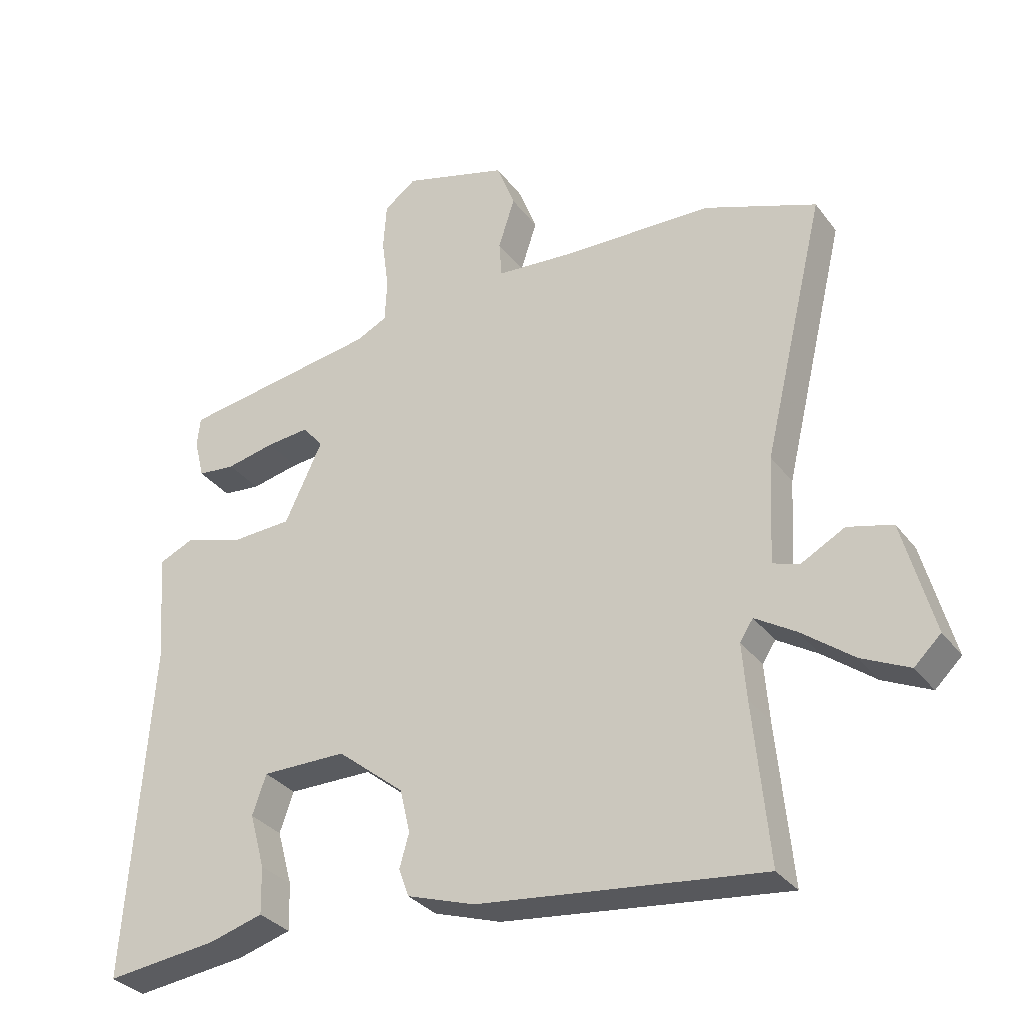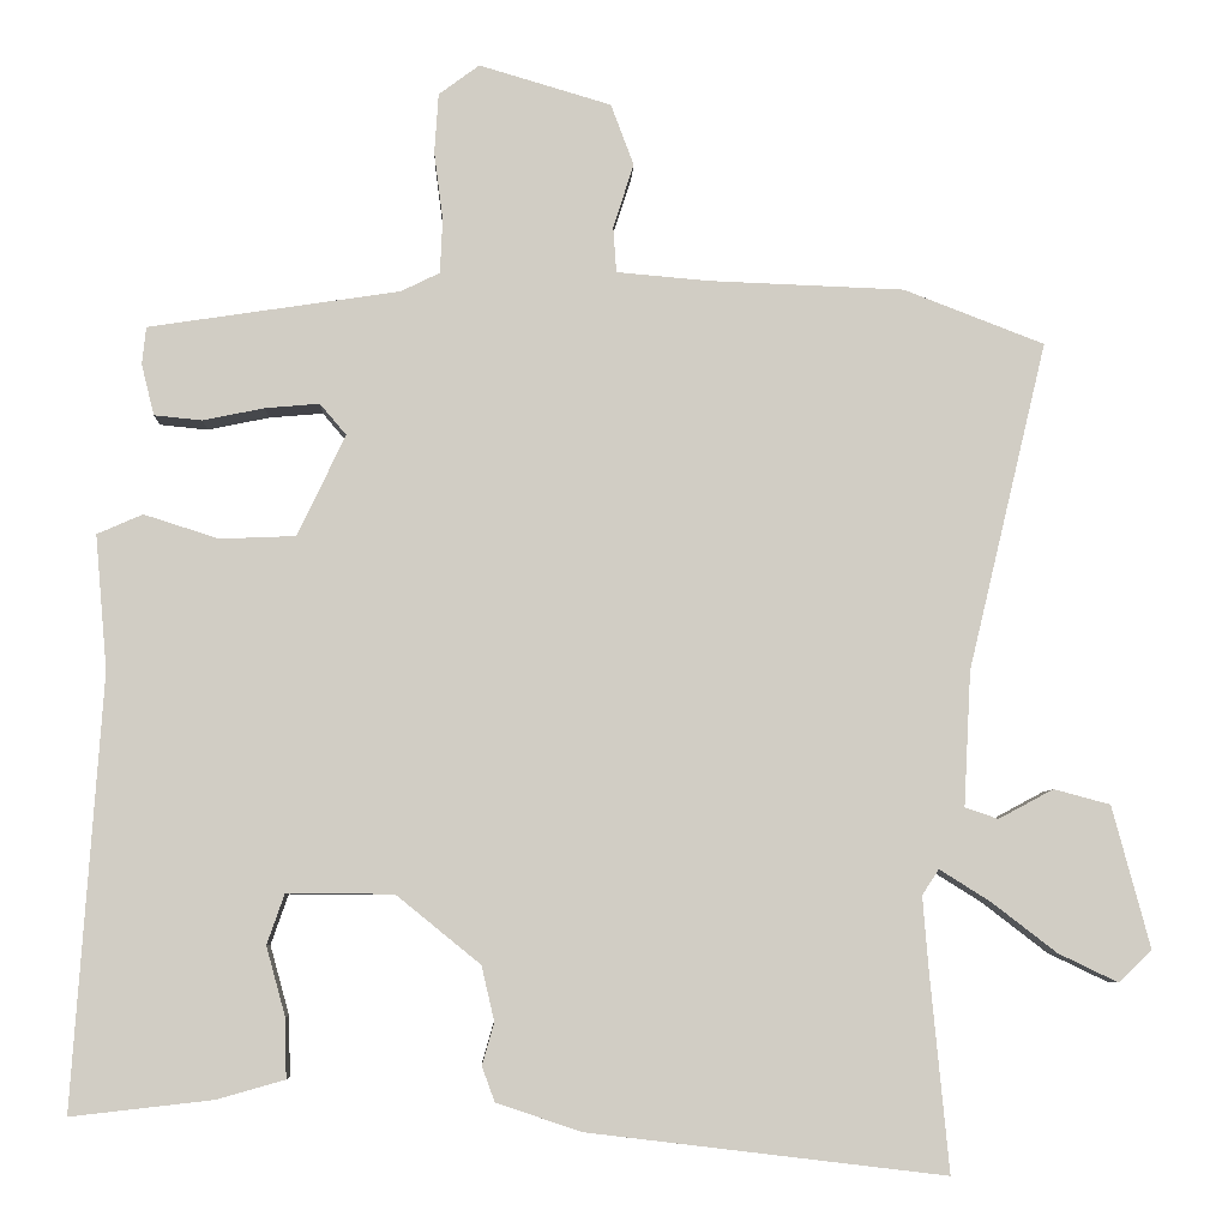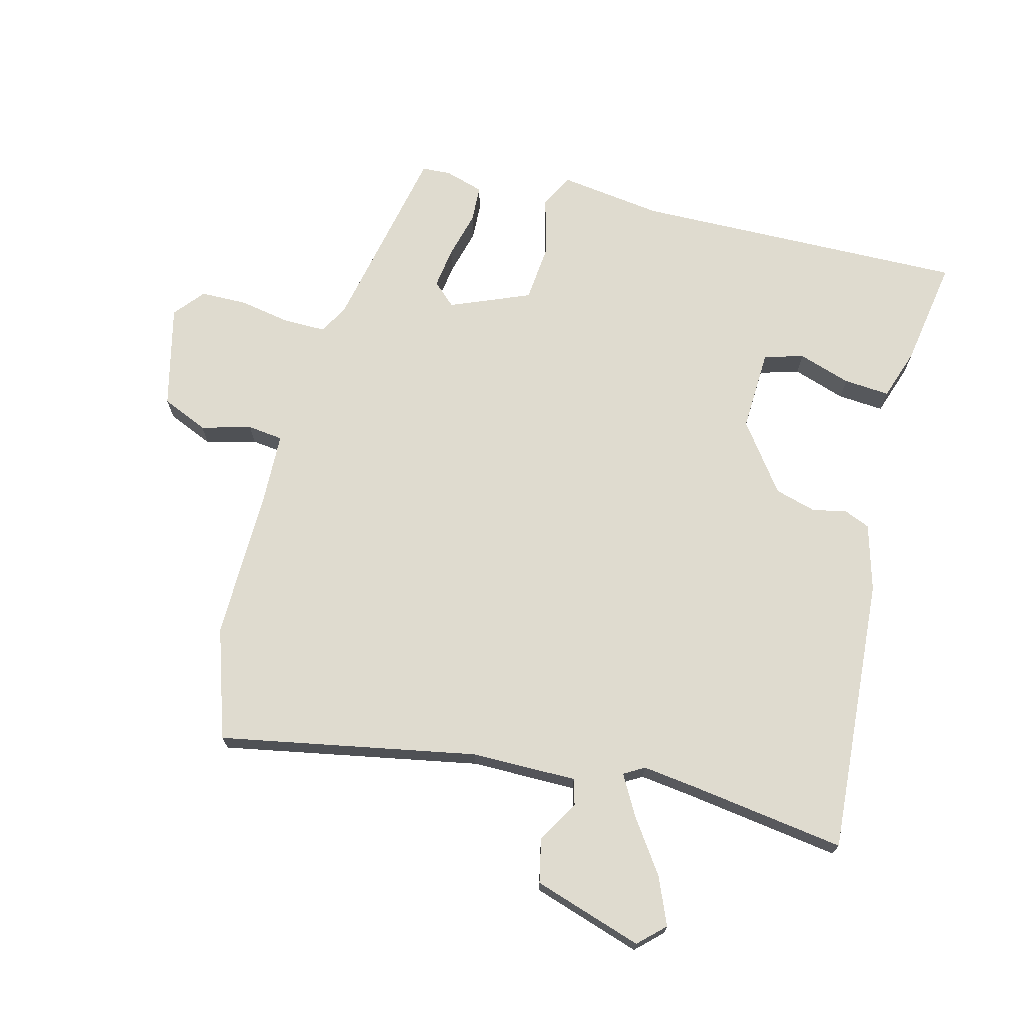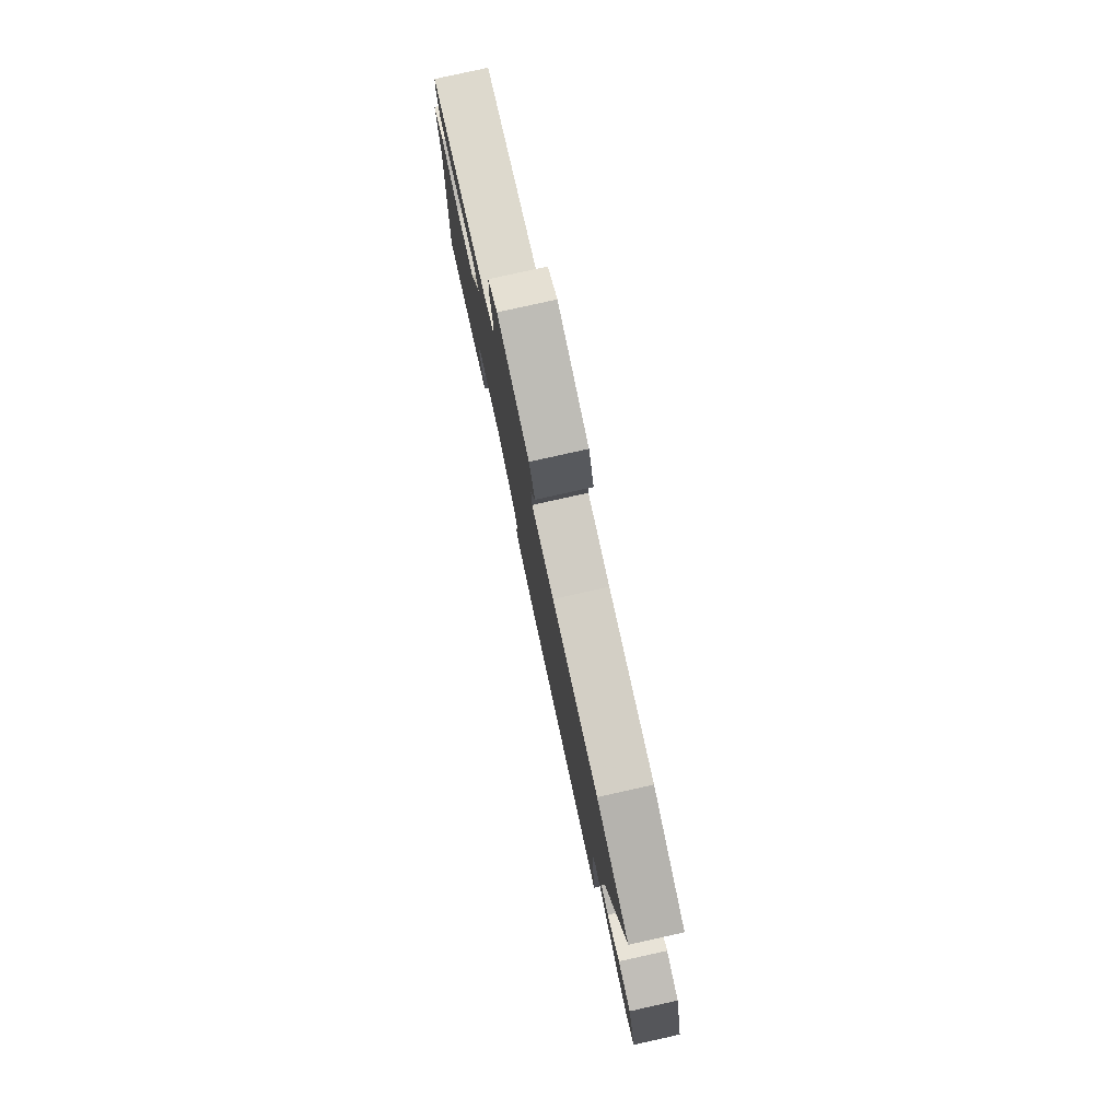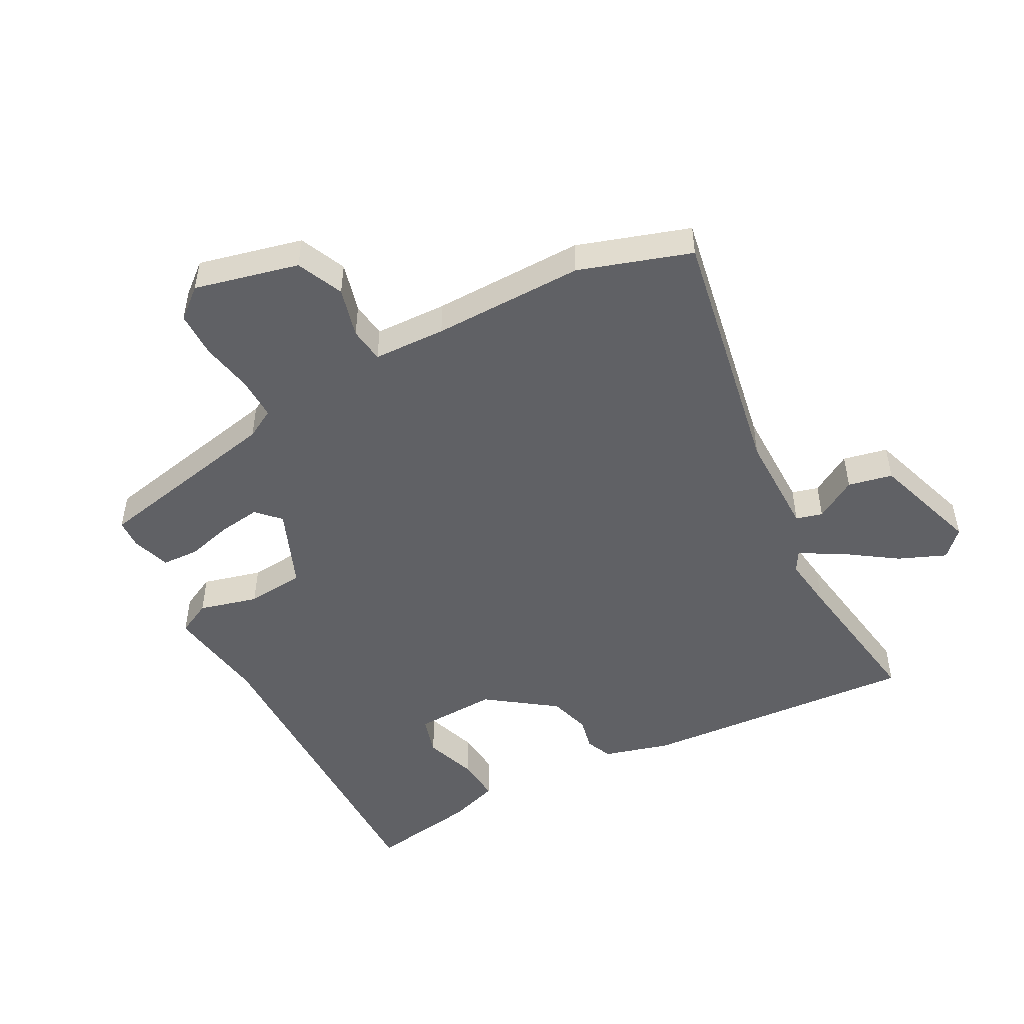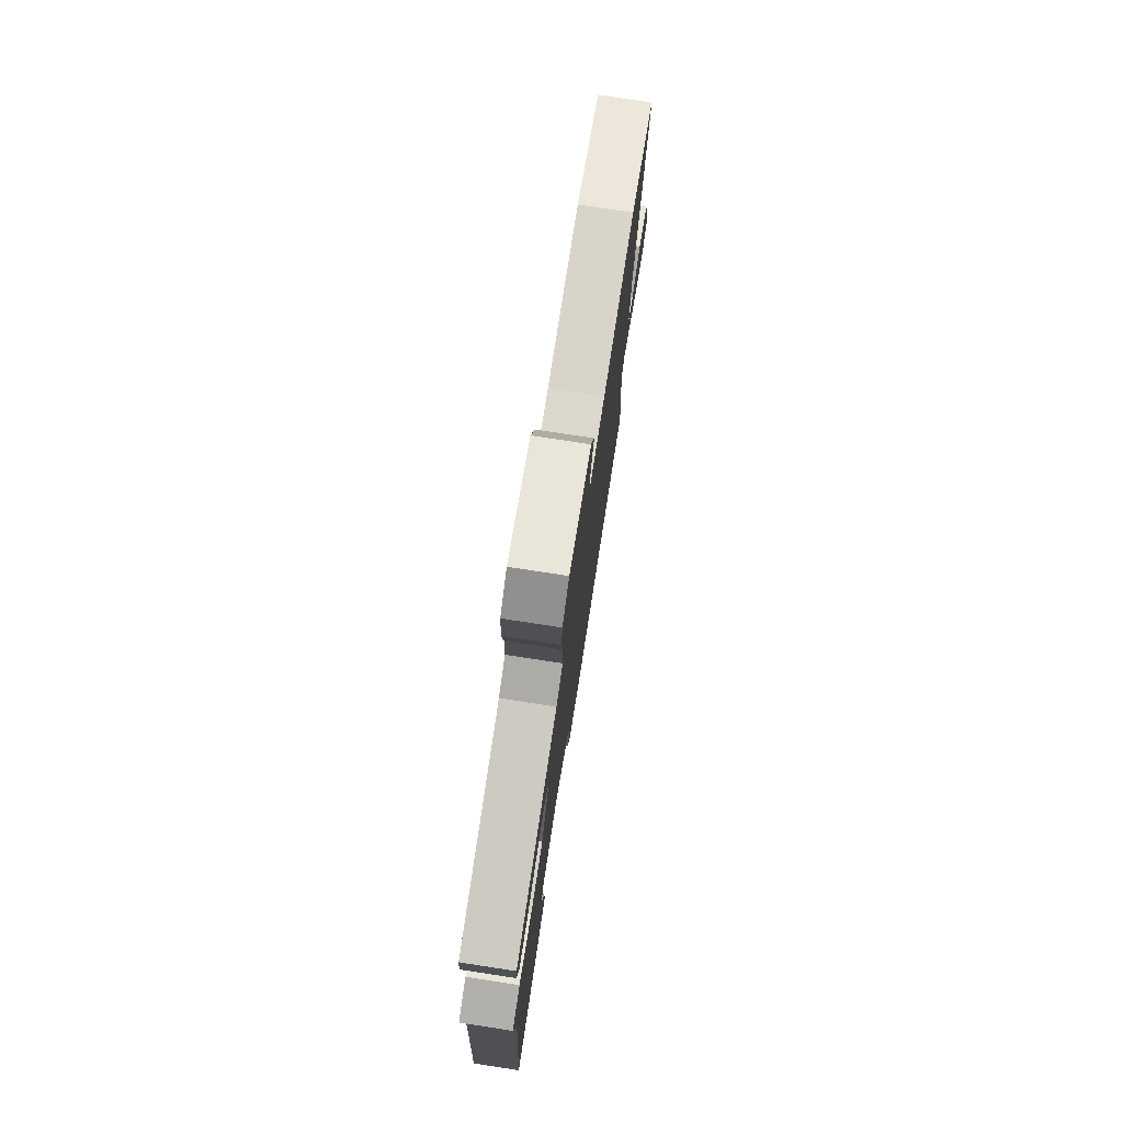
<metadata>
{"format":"obj","ext":"obj","renderer":"f3d","projection":"perspective","resolution":1024,"background":"white","views":[{"elev":-32.4,"azim":30.8,"up":"+Z"},{"elev":-6.1,"azim":-2.4,"up":"+Z"},{"elev":70.3,"azim":107.3,"up":"+Y"},{"elev":79.8,"azim":77.5,"up":"+Z"},{"elev":-48.8,"azim":31.1,"up":"+Y"},{"elev":77.1,"azim":-81.3,"up":"+Z"}]}
</metadata>
<code>
v 0.484 0.07 -0.333
v 0.508 0.07 -0.585
v 0.059 0.07 -0.531
v -0.048 0.07 -0.495
v -0.064 0.07 -0.451
v -0.049 0.07 -0.398
v -0.065 0.07 -0.329
v -0.171 0.07 -0.243
v -0.305 0.07 -0.242
v -0.327 0.07 -0.305
v -0.303 0.07 -0.392
v -0.301 0.07 -0.467
v -0.386 0.07 -0.491
v -0.564 0.07 -0.511
v -0.527 0.07 0.03
v -0.542 0.07 0.199
v -0.485 0.07 0.224
v -0.391 0.07 0.194
v -0.296 0.07 0.198
v -0.236 0.07 0.325
v -0.269 0.07 0.364
v -0.337 0.07 0.358
v -0.414 0.07 0.342
v -0.474 0.07 0.348
v -0.49 0.07 0.412
v -0.485 0.07 0.459
v -0.17 0.07 0.507
v -0.121 0.07 0.531
v -0.118 0.07 0.6
v -0.129 0.07 0.685
v -0.124 0.07 0.76
v -0.073 0.07 0.798
v 0.093 0.07 0.749
v 0.122 0.07 0.672
v 0.096 0.07 0.592
v 0.1 0.07 0.534
v 0.217 0.07 0.524
v 0.462 0.07 0.515
v 0.639 0.07 0.447
v 0.54 0.07 0.034
v 0.531 0.07 -0.136
v 0.573 0.07 -0.15
v 0.642 0.07 -0.113
v 0.713 0.07 -0.132
v 0.761 0.07 -0.311
v 0.719 0.07 -0.351
v 0.644 0.07 -0.315
v 0.562 0.07 -0.252
v 0.498 0.07 -0.212
v 0.477 0.07 -0.244
v 0.484 0 -0.333
v 0.508 0 -0.585
v 0.059 0 -0.531
v -0.048 0 -0.495
v -0.064 0 -0.451
v -0.049 0 -0.398
v -0.065 0 -0.329
v -0.171 0 -0.243
v -0.305 0 -0.242
v -0.327 0 -0.305
v -0.303 0 -0.392
v -0.301 0 -0.467
v -0.386 0 -0.491
v -0.564 0 -0.511
v -0.527 0 0.03
v -0.542 0 0.199
v -0.485 0 0.224
v -0.391 0 0.194
v -0.296 0 0.198
v -0.236 0 0.325
v -0.269 0 0.364
v -0.337 0 0.358
v -0.414 0 0.342
v -0.474 0 0.348
v -0.49 0 0.412
v -0.485 0 0.459
v -0.17 0 0.507
v -0.121 0 0.531
v -0.118 0 0.6
v -0.129 0 0.685
v -0.124 0 0.76
v -0.073 0 0.798
v 0.093 0 0.749
v 0.122 0 0.672
v 0.096 0 0.592
v 0.1 0 0.534
v 0.217 0 0.524
v 0.462 0 0.515
v 0.639 0 0.447
v 0.54 0 0.034
v 0.531 0 -0.136
v 0.573 0 -0.15
v 0.642 0 -0.113
v 0.713 0 -0.132
v 0.761 0 -0.311
v 0.719 0 -0.351
v 0.644 0 -0.315
v 0.562 0 -0.252
v 0.498 0 -0.212
v 0.477 0 -0.244
f 45 46 47 48
f 45 48 49
f 42 43 44 45
f 41 42 45 49
f 40 41 49 50
f 37 38 39 40
f 36 37 40 50
f 32 33 34 35
f 32 35 36
f 29 30 31 32
f 28 29 32 36
f 27 28 36 50
f 22 23 24 25
f 21 22 25 26
f 15 16 17 18
f 15 18 19
f 14 15 19
f 13 14 19 20
f 10 11 12 13
f 3 4 5 6
f 1 2 3 6
f 1 6 7
f 50 1 7 8
f 21 26 27
f 20 21 27 50
f 10 13 20
f 9 10 20
f 8 9 20 50
f 98 97 96 95
f 99 98 95
f 95 94 93 92
f 99 95 92 91
f 100 99 91 90
f 90 89 88 87
f 100 90 87 86
f 85 84 83 82
f 86 85 82
f 82 81 80 79
f 86 82 79 78
f 100 86 78 77
f 75 74 73 72
f 76 75 72 71
f 68 67 66 65
f 69 68 65
f 69 65 64
f 70 69 64 63
f 63 62 61 60
f 56 55 54 53
f 56 53 52 51
f 57 56 51
f 58 57 51 100
f 77 76 71
f 100 77 71 70
f 70 63 60
f 70 60 59
f 100 70 59 58
f 1 51 52 2
f 2 52 53 3
f 3 53 54 4
f 4 54 55 5
f 5 55 56 6
f 6 56 57 7
f 7 57 58 8
f 8 58 59 9
f 9 59 60 10
f 10 60 61 11
f 11 61 62 12
f 12 62 63 13
f 13 63 64 14
f 14 64 65 15
f 15 65 66 16
f 16 66 67 17
f 17 67 68 18
f 18 68 69 19
f 19 69 70 20
f 20 70 71 21
f 21 71 72 22
f 22 72 73 23
f 23 73 74 24
f 24 74 75 25
f 25 75 76 26
f 26 76 77 27
f 27 77 78 28
f 28 78 79 29
f 29 79 80 30
f 30 80 81 31
f 31 81 82 32
f 32 82 83 33
f 33 83 84 34
f 34 84 85 35
f 35 85 86 36
f 36 86 87 37
f 37 87 88 38
f 38 88 89 39
f 39 89 90 40
f 40 90 91 41
f 41 91 92 42
f 42 92 93 43
f 43 93 94 44
f 44 94 95 45
f 45 95 96 46
f 46 96 97 47
f 47 97 98 48
f 48 98 99 49
f 49 99 100 50
f 50 100 51 1

</code>
